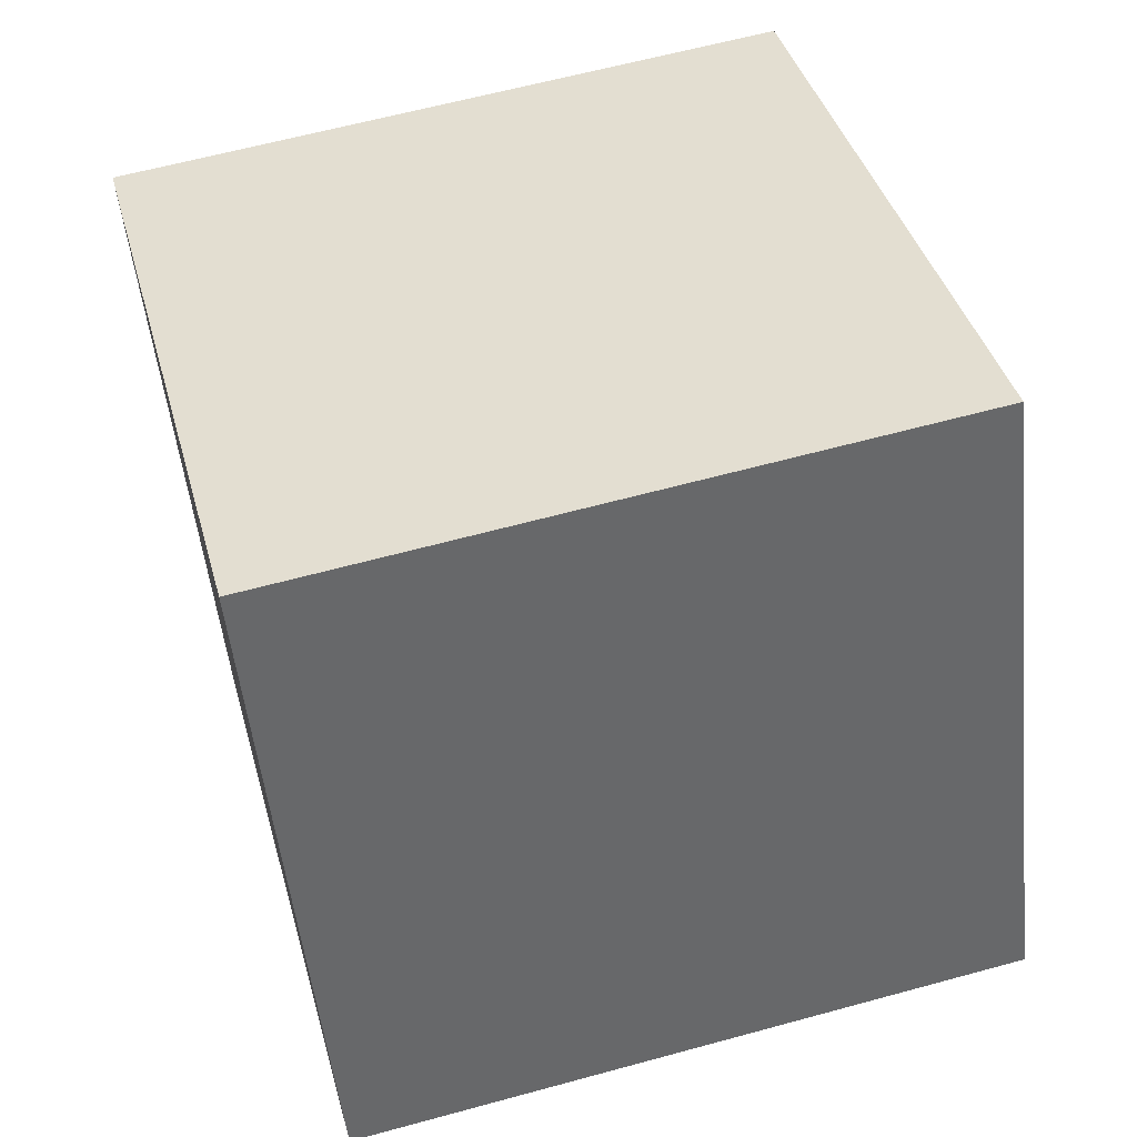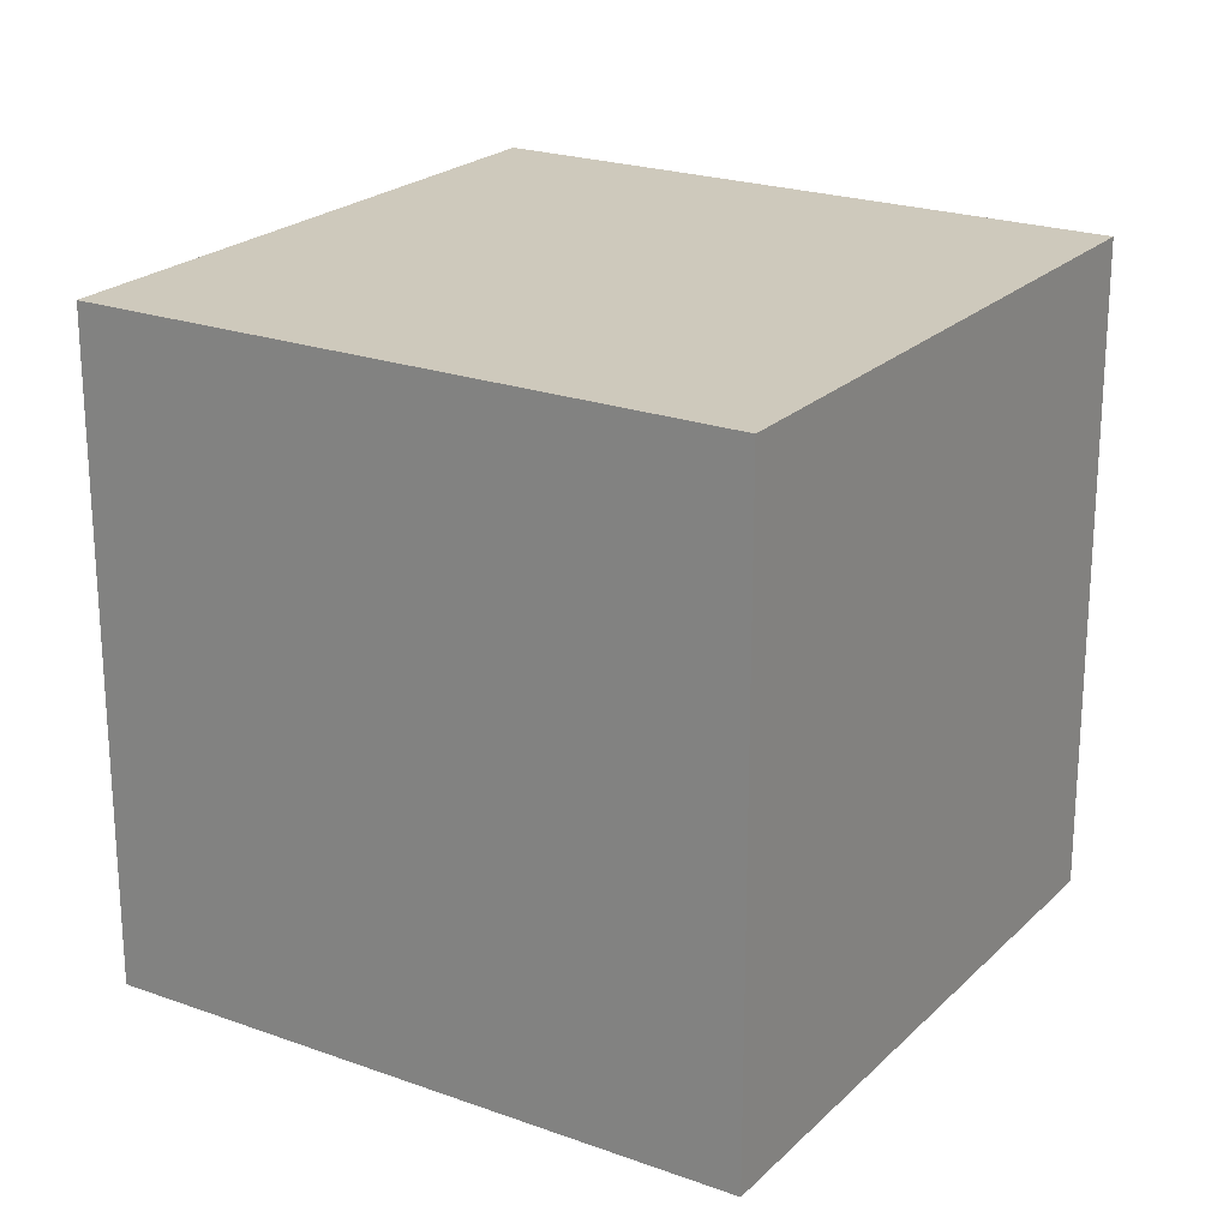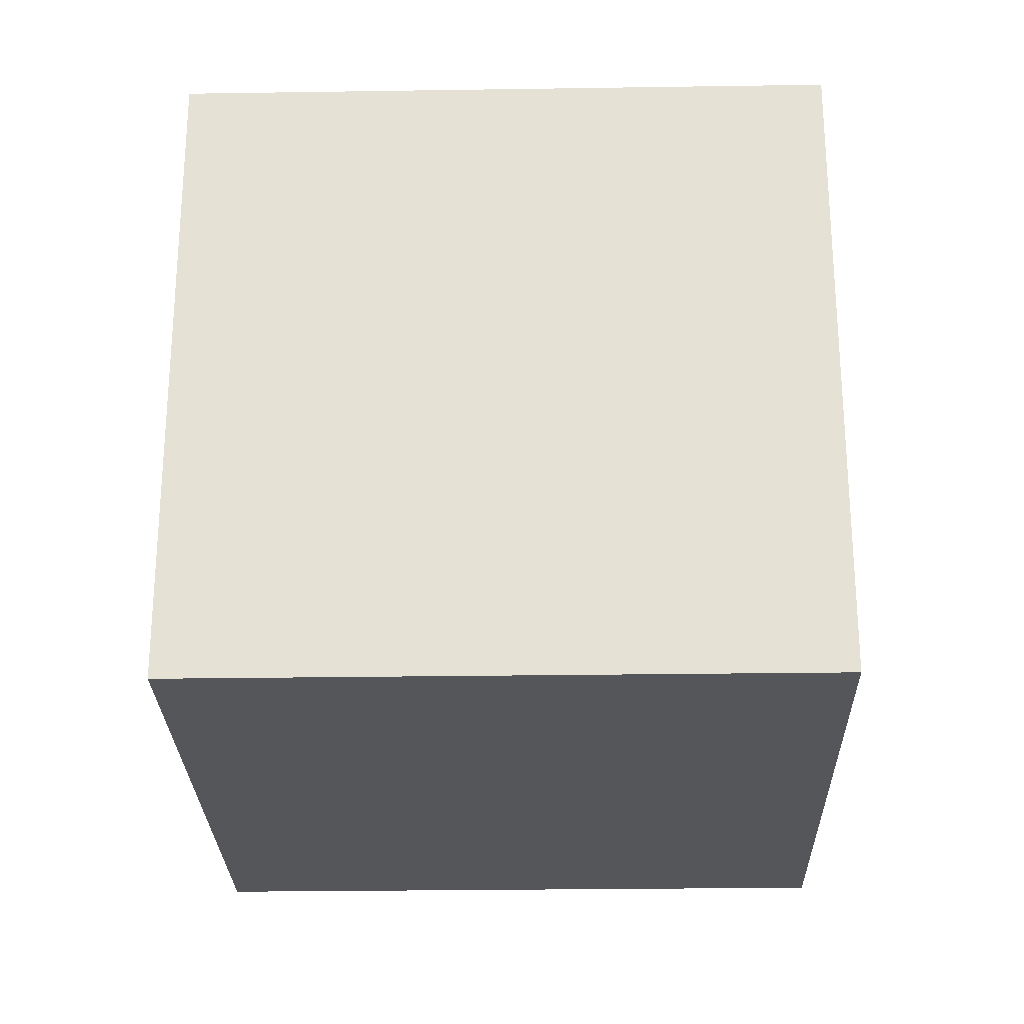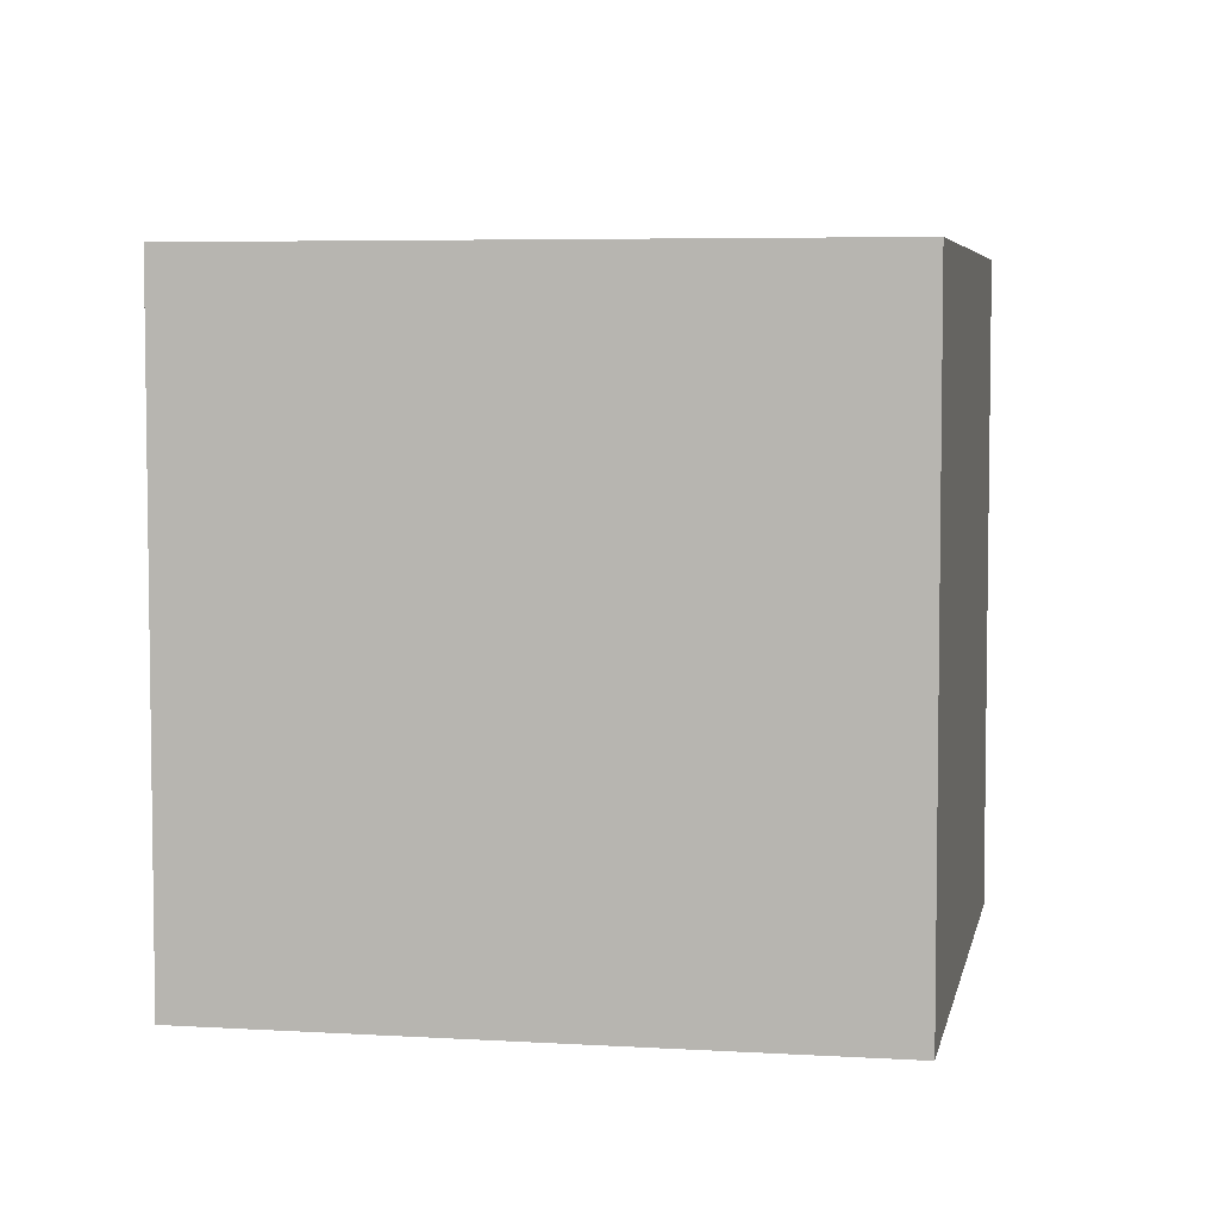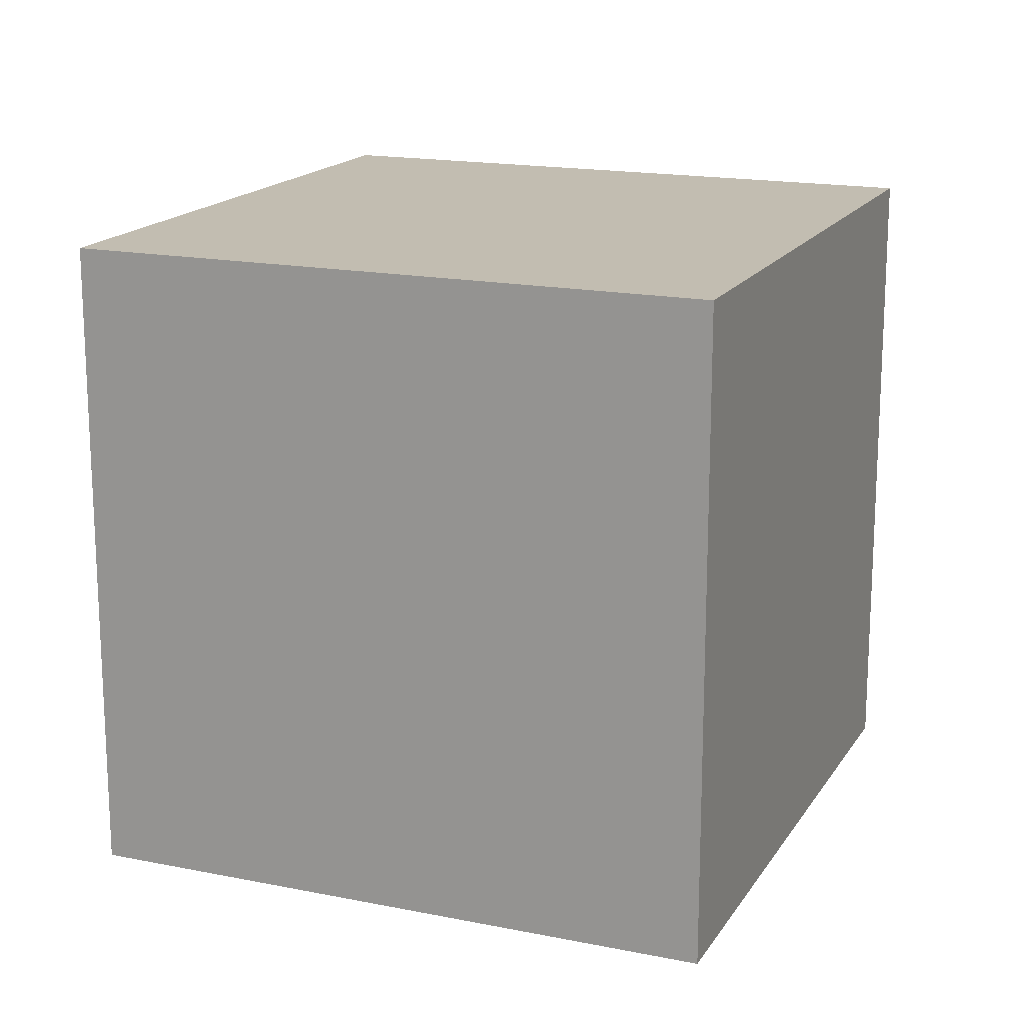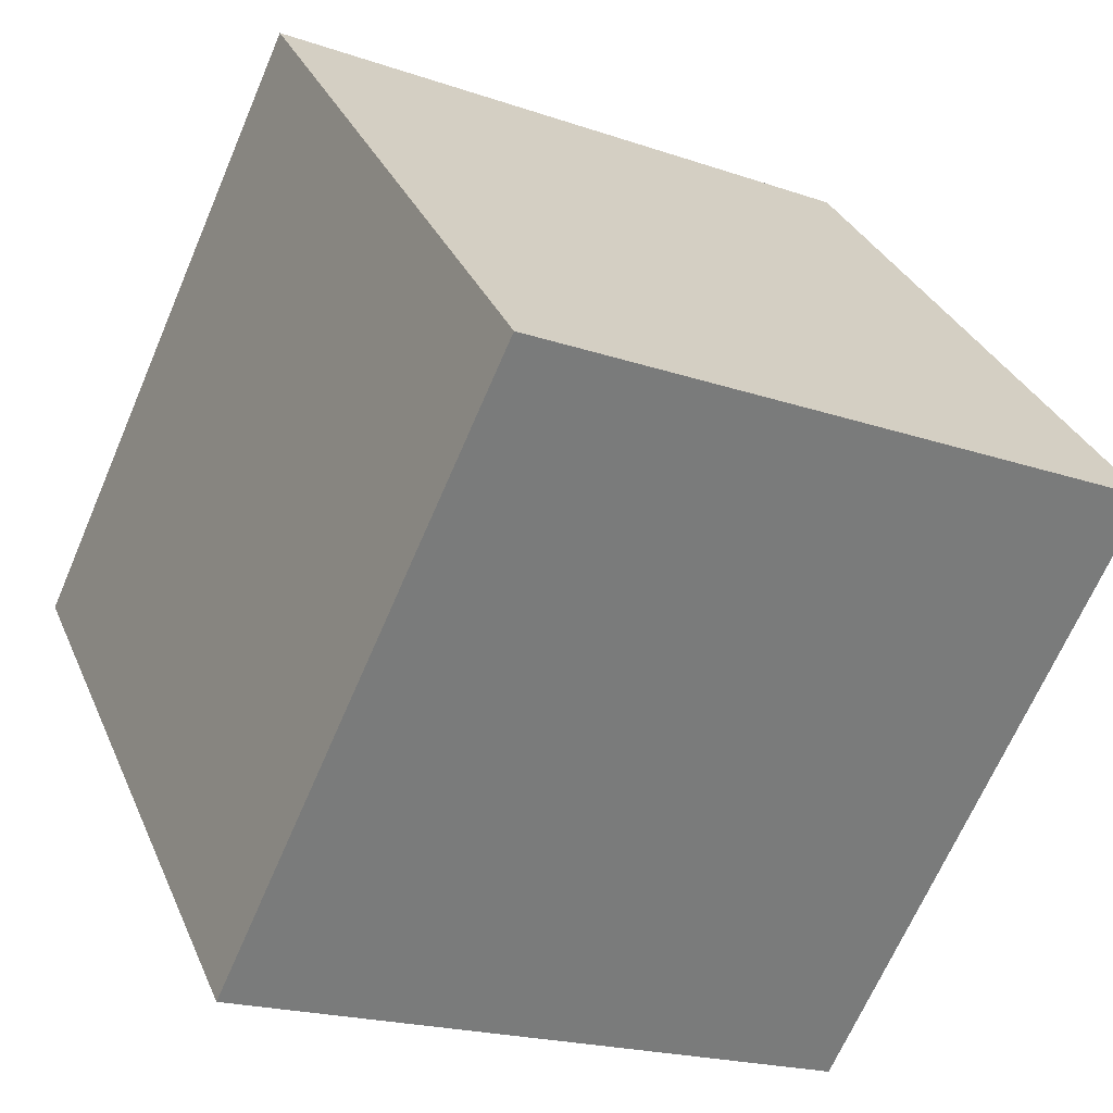
<metadata>
{"format":"obj","ext":"obj","renderer":"f3d","projection":"perspective","resolution":1024,"background":"white","views":[{"elev":61.5,"azim":-105.6,"up":"+Y"},{"elev":22.3,"azim":-170.5,"up":"+Z"},{"elev":-26.1,"azim":158.7,"up":"+Z"},{"elev":5.3,"azim":-101.9,"up":"+Z"},{"elev":17.0,"azim":179.5,"up":"+Z"},{"elev":-67.0,"azim":156.8,"up":"+Y"}]}
</metadata>
<code>
v 0.7816 0.6174 -0.2875
v 0.7816 0.6174 0.1125
v 0.6274 0.2484 0.1125
v 0.7816 0.6174 -0.2875
v 0.6274 0.2484 0.1125
v 0.6274 0.2484 -0.2875
v 0.4126 0.7716 -0.2875
v 0.2584 0.4026 -0.2875
v 0.2584 0.4026 0.1125
v 0.4126 0.7716 -0.2875
v 0.2584 0.4026 0.1125
v 0.4126 0.7716 0.1125
v 0.7816 0.6174 -0.2875
v 0.4126 0.7716 -0.2875
v 0.4126 0.7716 0.1125
v 0.7816 0.6174 -0.2875
v 0.4126 0.7716 0.1125
v 0.7816 0.6174 0.1125
v 0.7816 0.6174 0.1125
v 0.4126 0.7716 0.1125
v 0.2584 0.4026 0.1125
v 0.7816 0.6174 0.1125
v 0.2584 0.4026 0.1125
v 0.6274 0.2484 0.1125
v 0.6274 0.2484 0.1125
v 0.2584 0.4026 0.1125
v 0.2584 0.4026 -0.2875
v 0.6274 0.2484 0.1125
v 0.2584 0.4026 -0.2875
v 0.6274 0.2484 -0.2875
v 0.4126 0.7716 -0.2875
v 0.7816 0.6174 -0.2875
v 0.6274 0.2484 -0.2875
v 0.4126 0.7716 -0.2875
v 0.6274 0.2484 -0.2875
v 0.2584 0.4026 -0.2875
f 1 2 3
f 4 5 6
f 7 8 9
f 10 11 12
f 13 14 15
f 16 17 18
f 19 20 21
f 22 23 24
f 25 26 27
f 28 29 30
f 31 32 33
f 34 35 36

</code>
